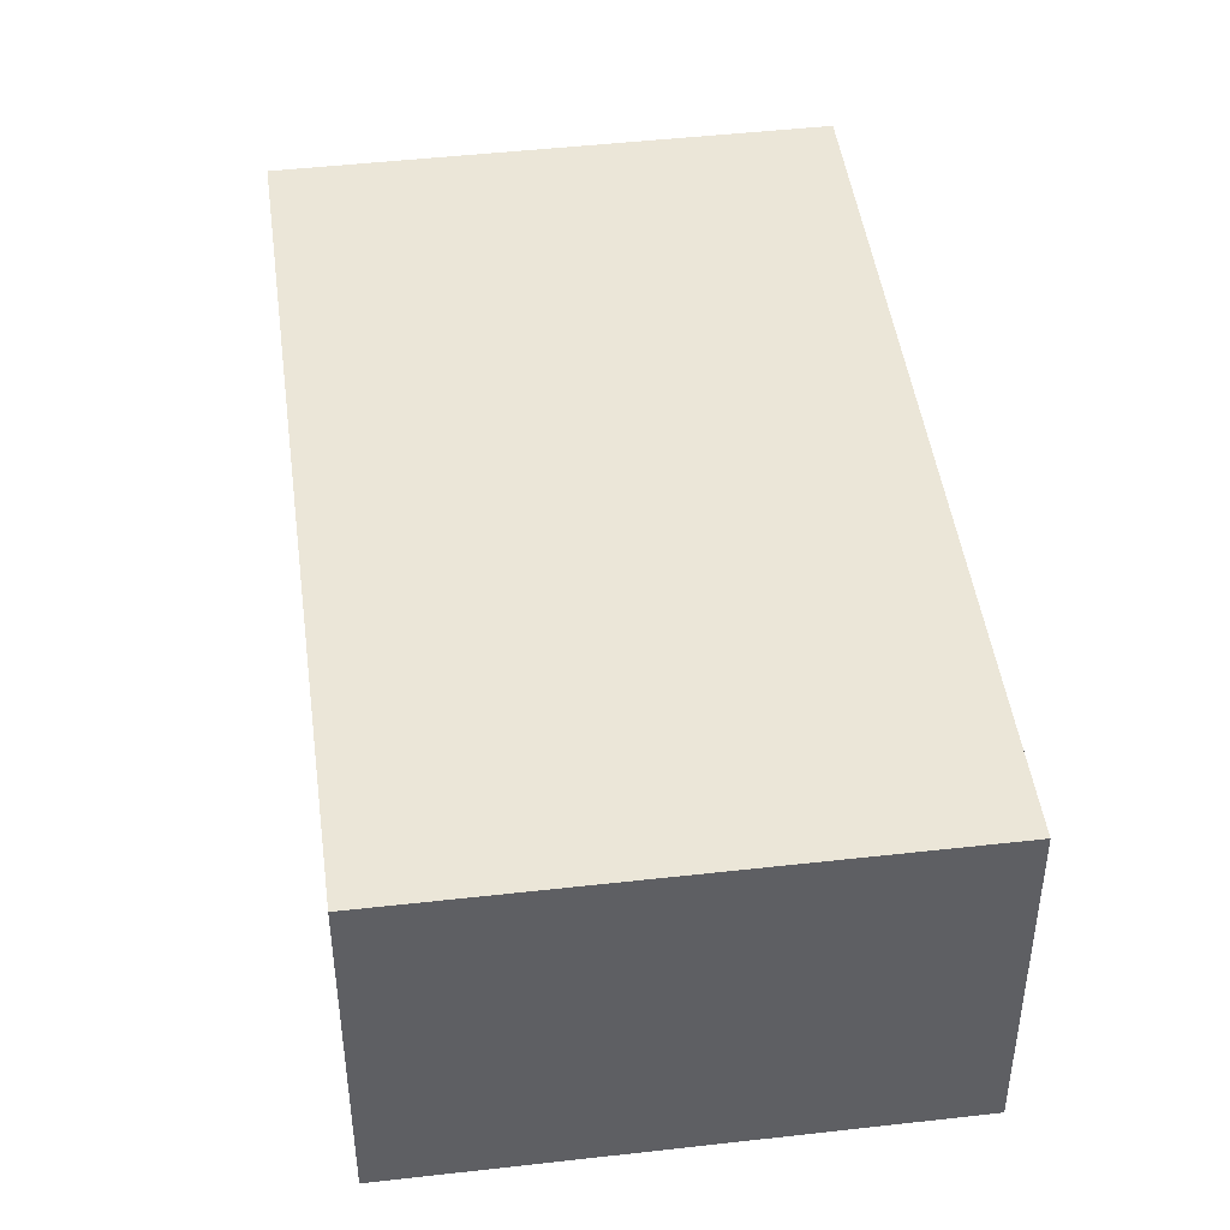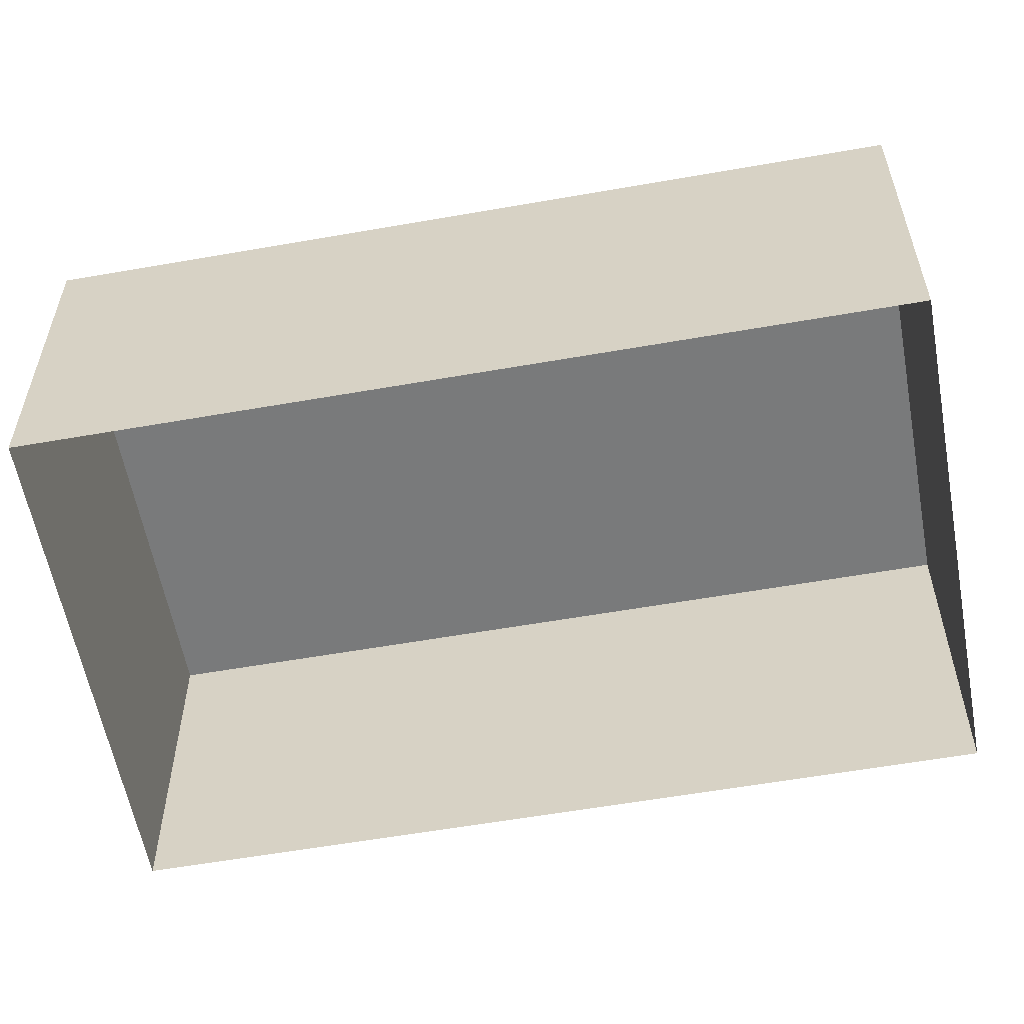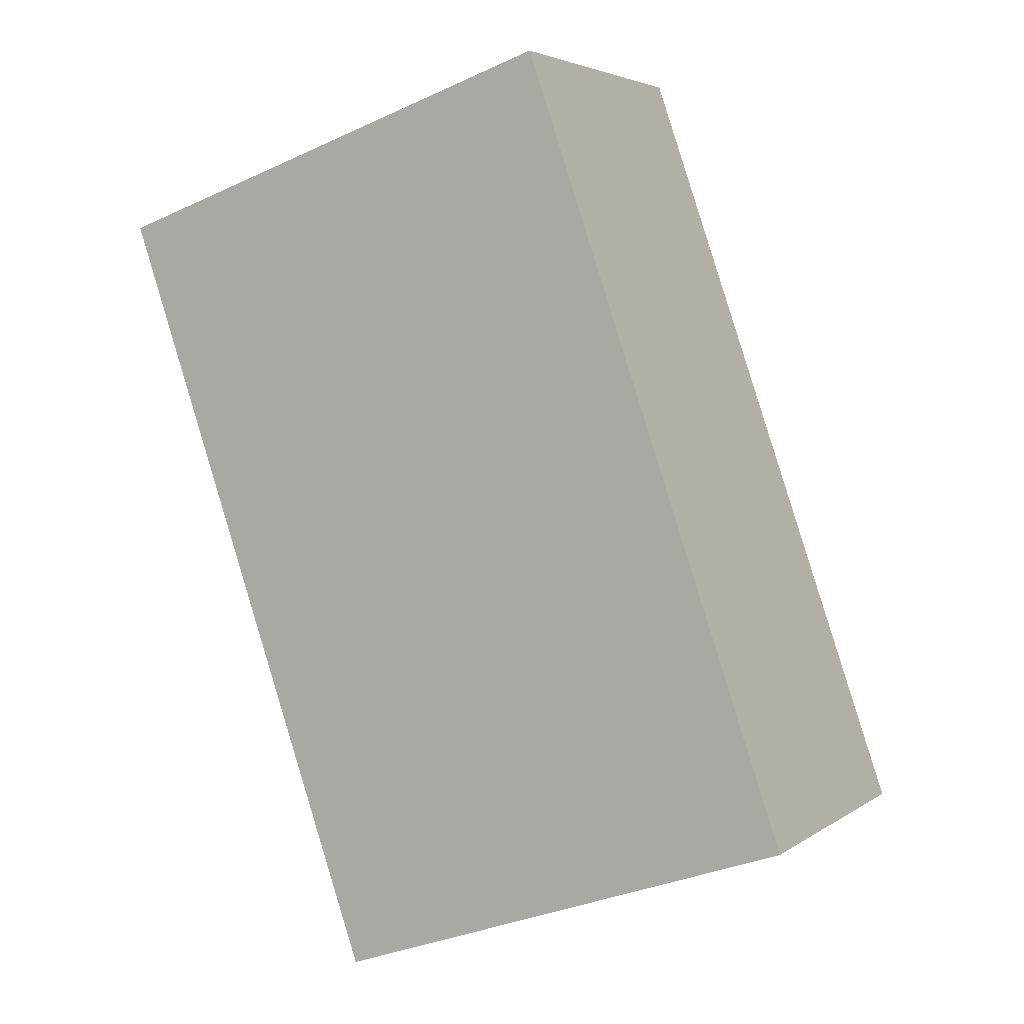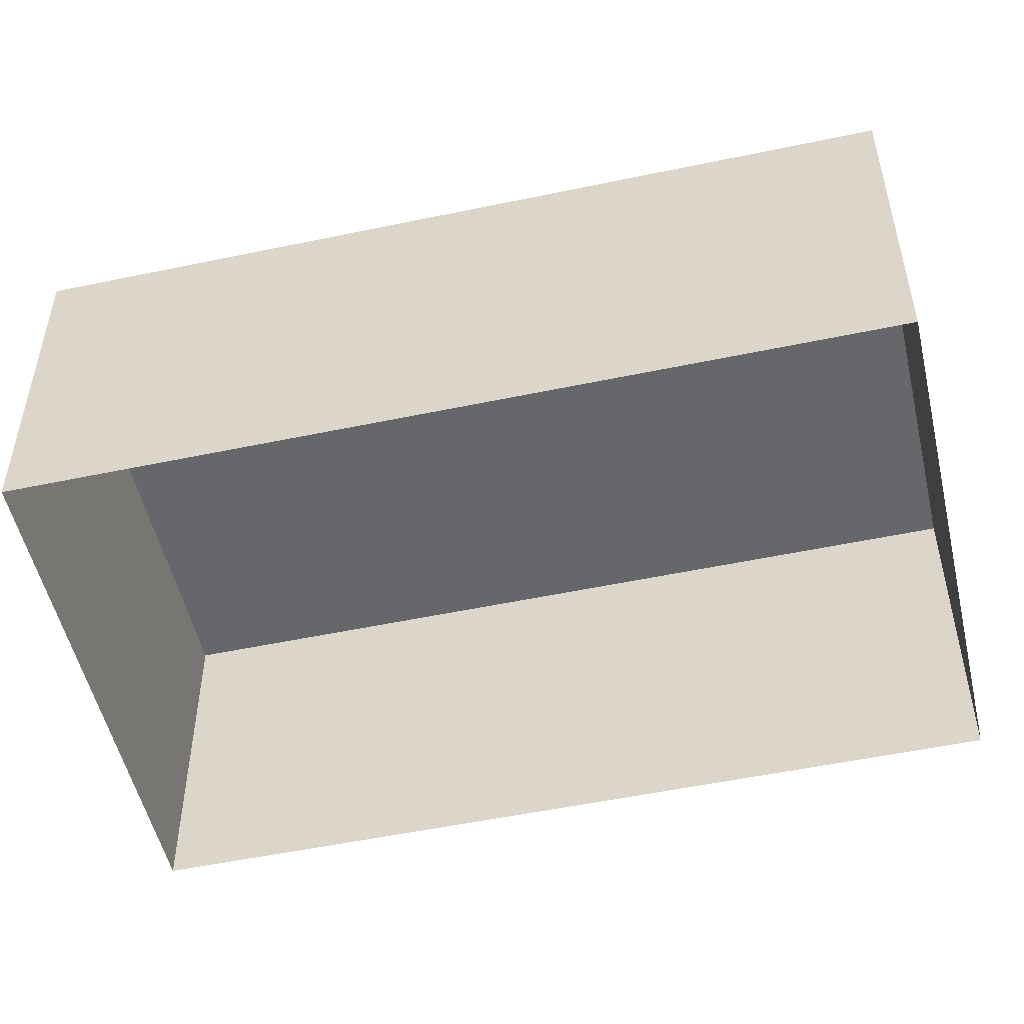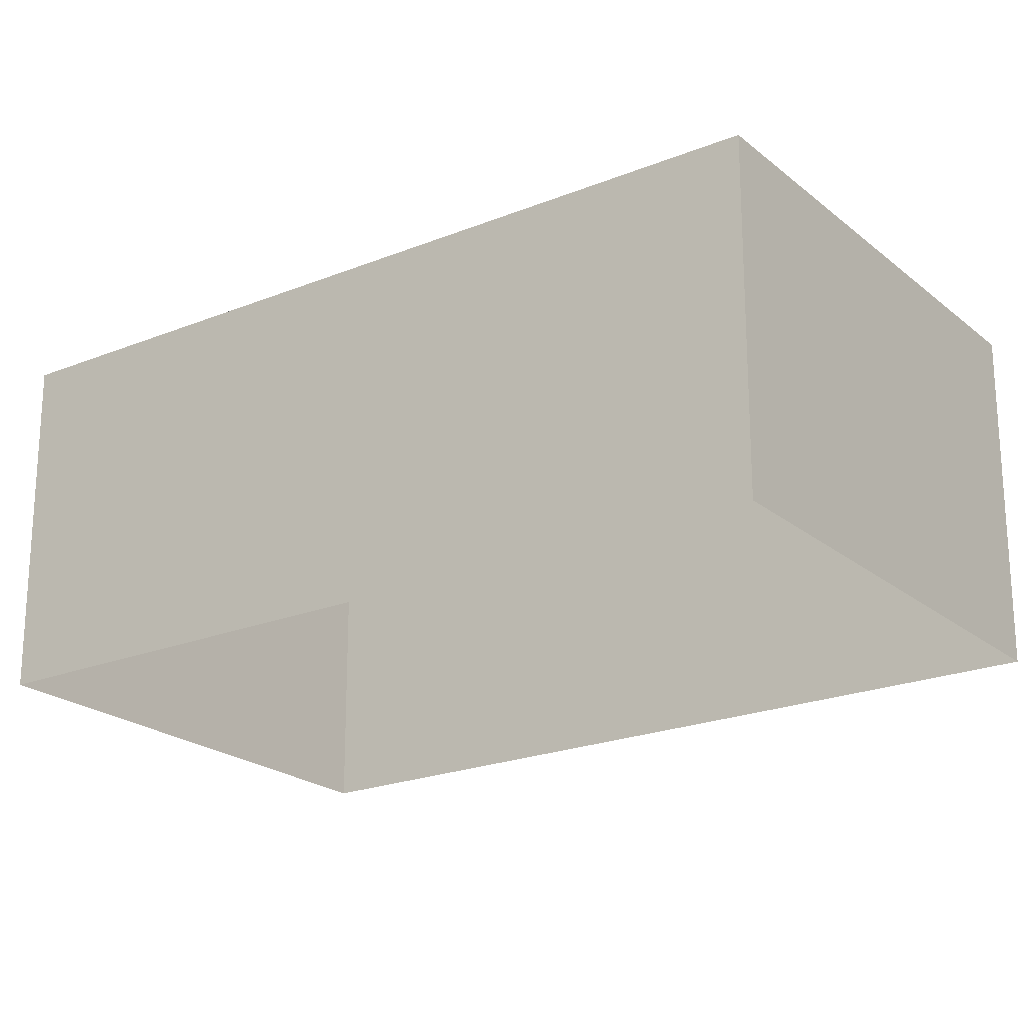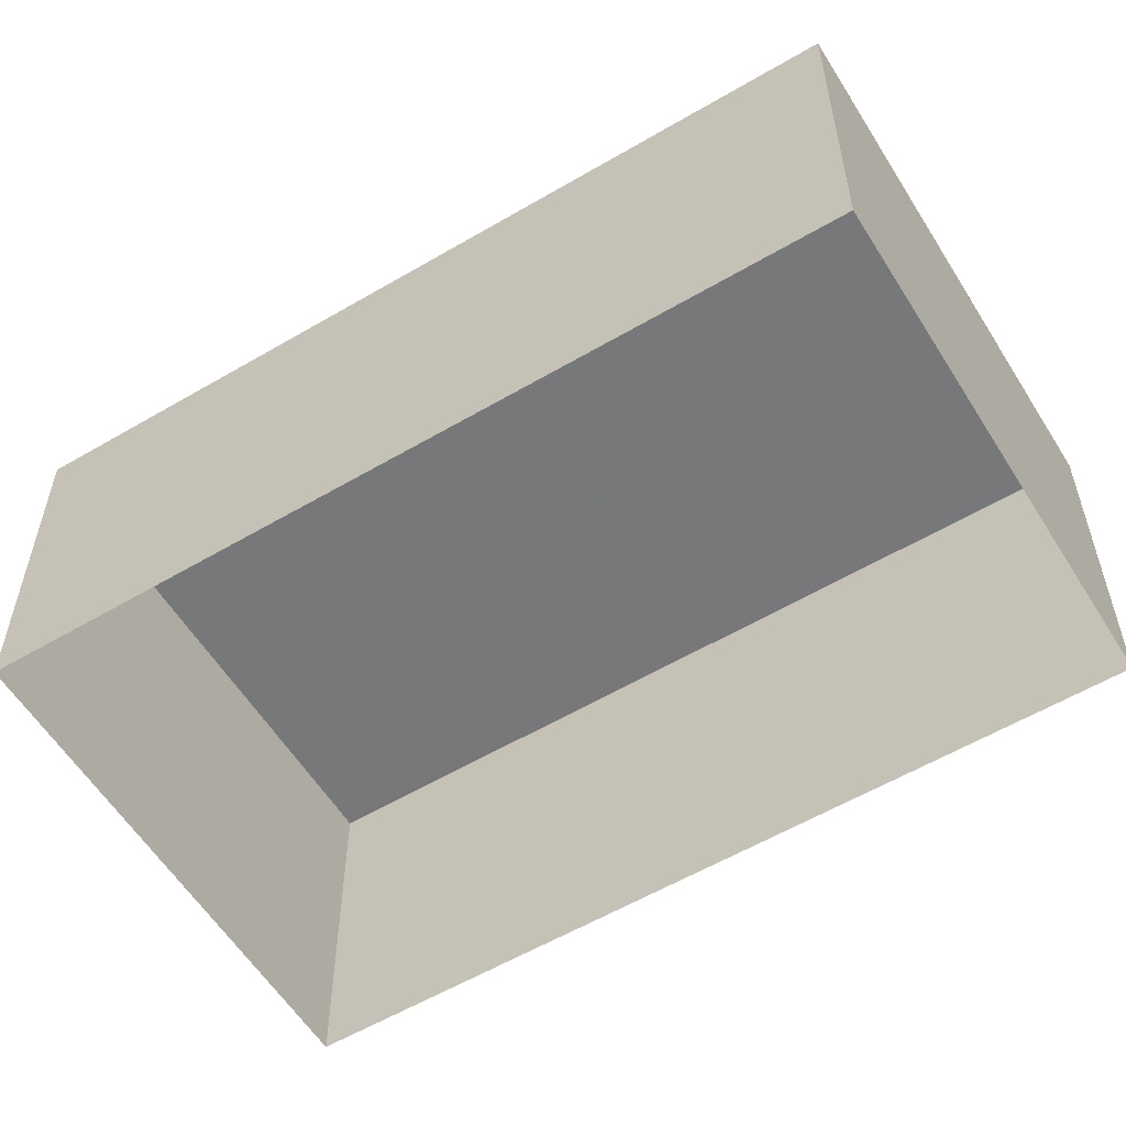
<metadata>
{"format":"obj","ext":"obj","renderer":"f3d","projection":"perspective","resolution":1024,"background":"white","views":[{"elev":46.1,"azim":-168.6,"up":"+Z"},{"elev":-58.0,"azim":-60.7,"up":"+Z"},{"elev":4.0,"azim":26.5,"up":"+Y"},{"elev":-52.1,"azim":-58.2,"up":"+Z"},{"elev":-21.8,"azim":-35.6,"up":"+Z"},{"elev":-57.3,"azim":140.4,"up":"+Z"}]}
</metadata>
<code>
v -8.854e+04 -1.003e+05 2.842
v -8.855e+04 -1.003e+05 2.841
v -8.854e+04 -1.003e+05 2.841
v -8.855e+04 -1.003e+05 2.842
v -8.855e+04 -1.003e+05 5.067
v -8.854e+04 -1.003e+05 5.067
v -8.854e+04 -1.003e+05 5.067
v -8.855e+04 -1.003e+05 5.068
f 1 2 3
f 1 4 2
f 5 6 7
f 5 8 6
f 5 2 4
f 8 5 4
f 5 3 2
f 5 7 3
f 7 1 3
f 7 6 1
f 8 4 1
f 6 8 1

</code>
